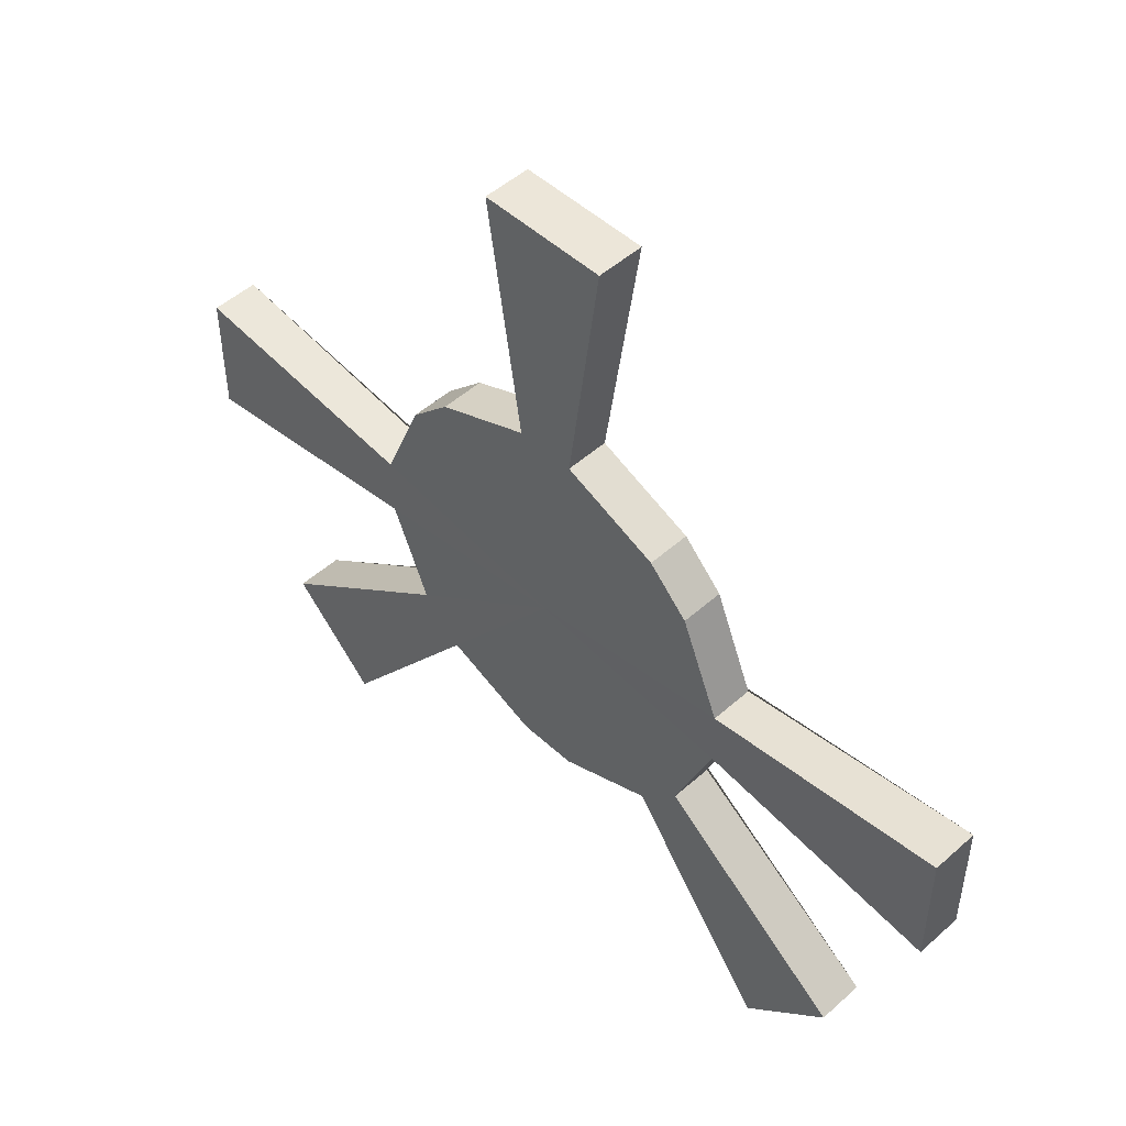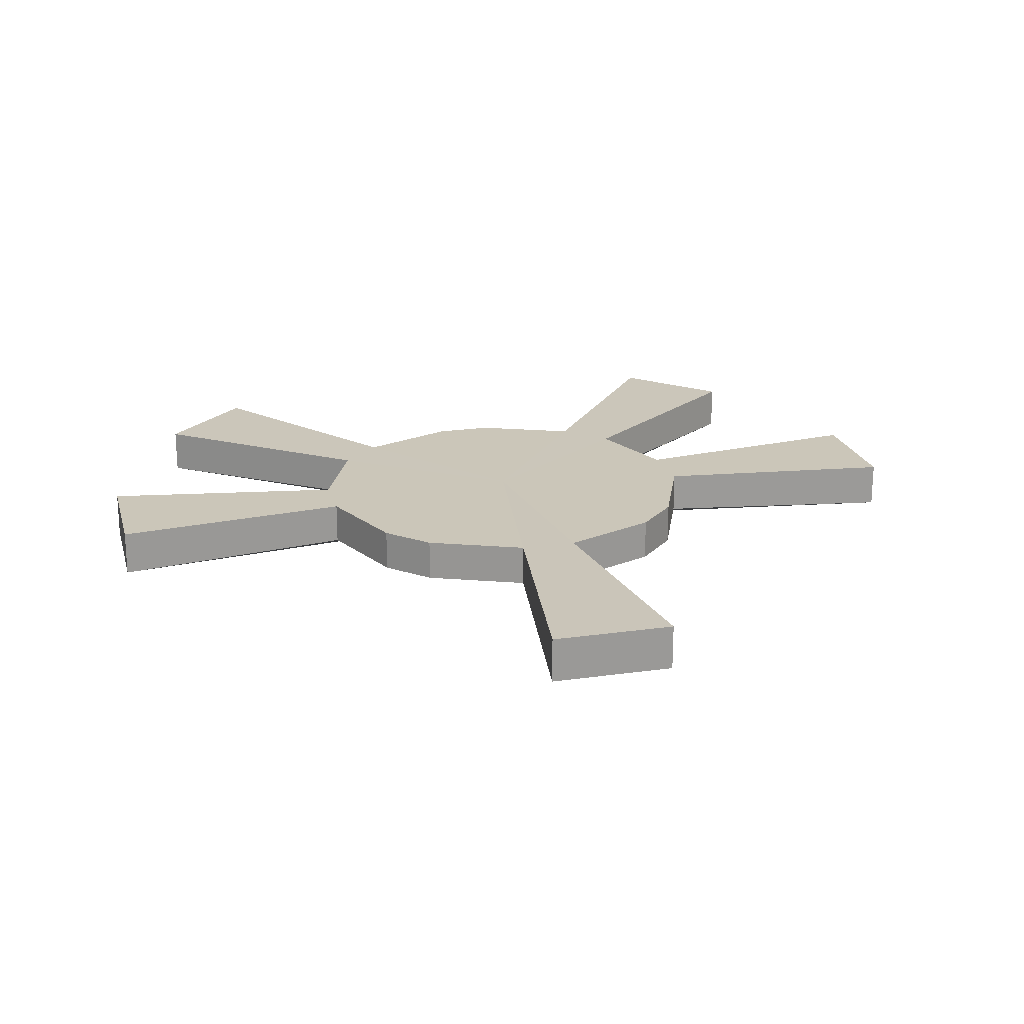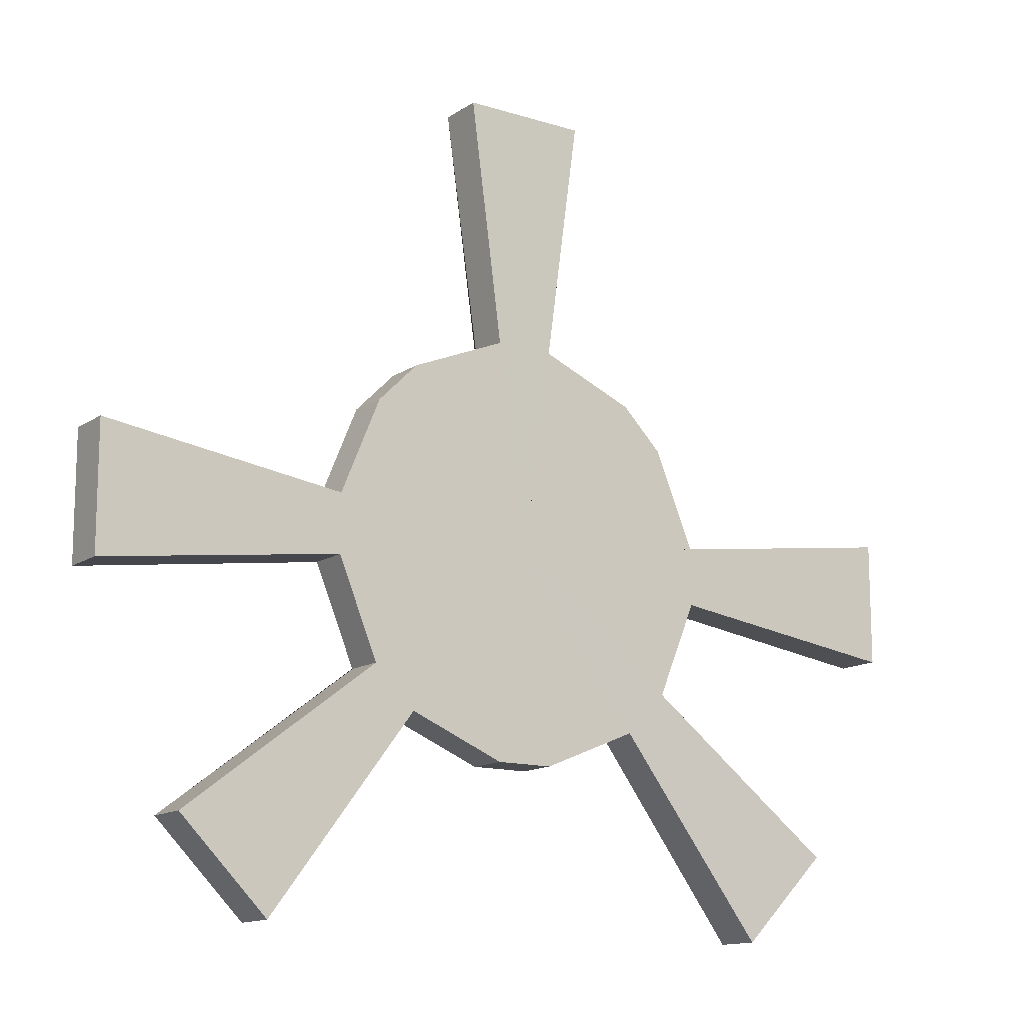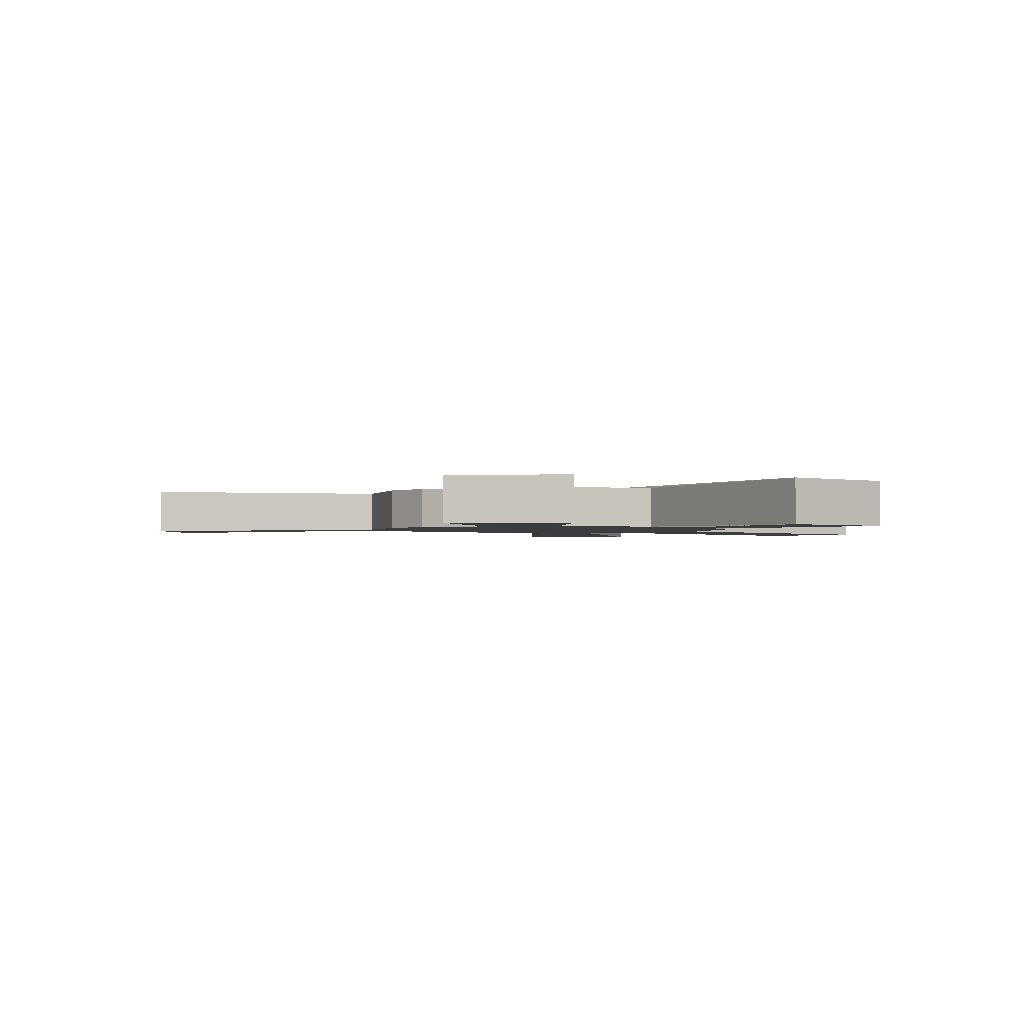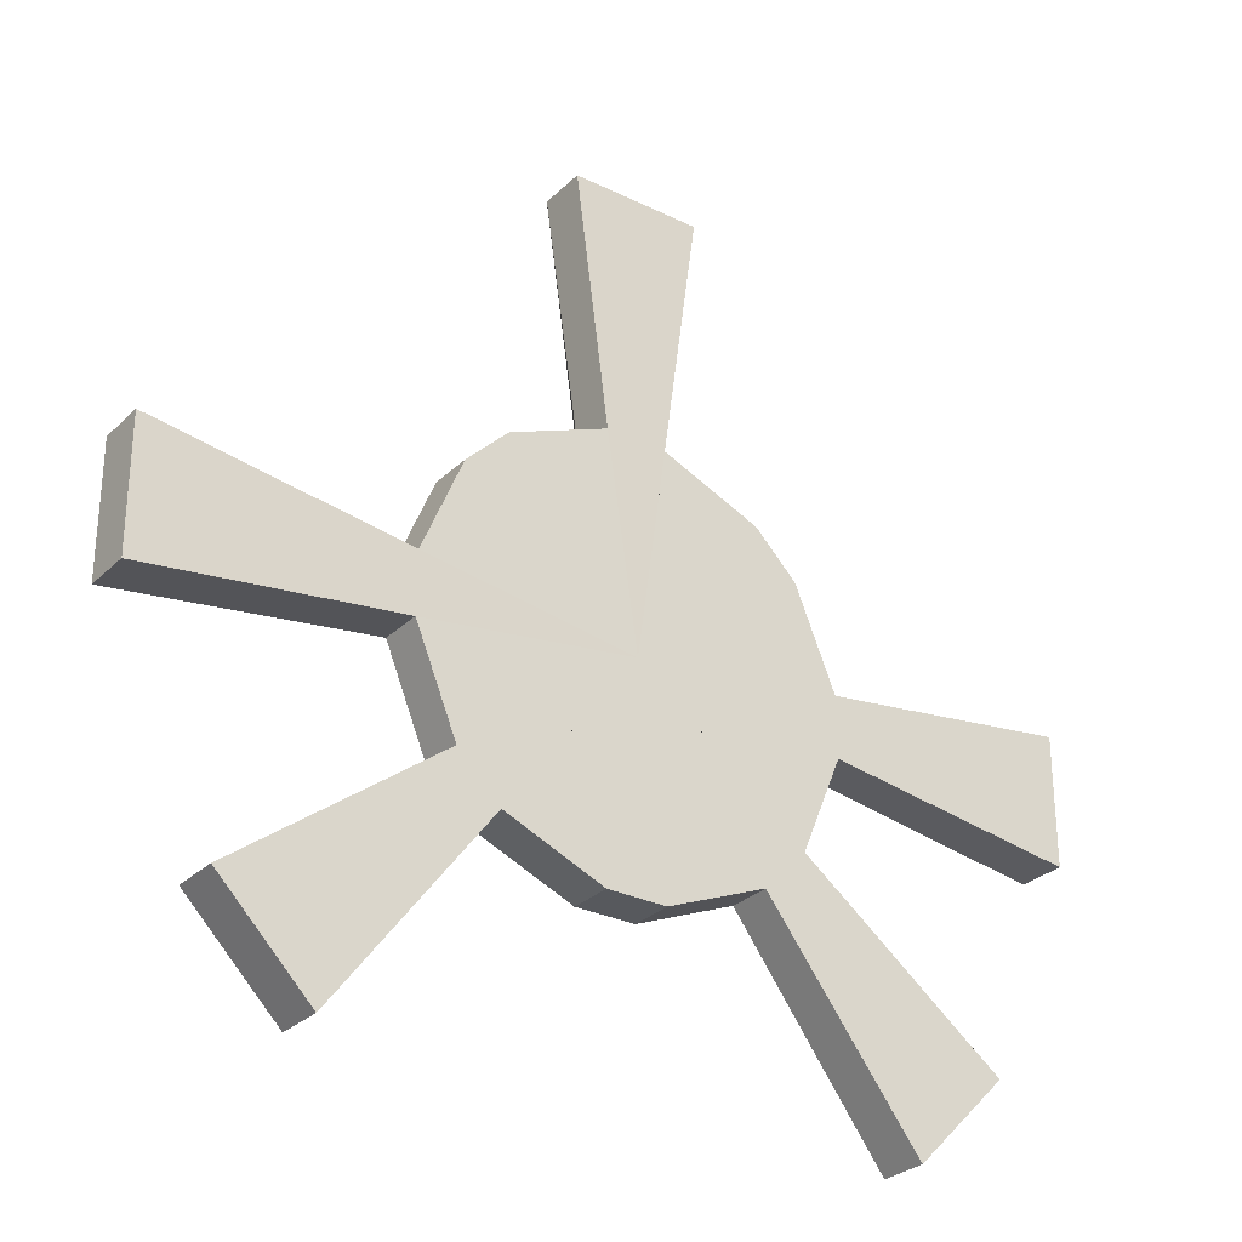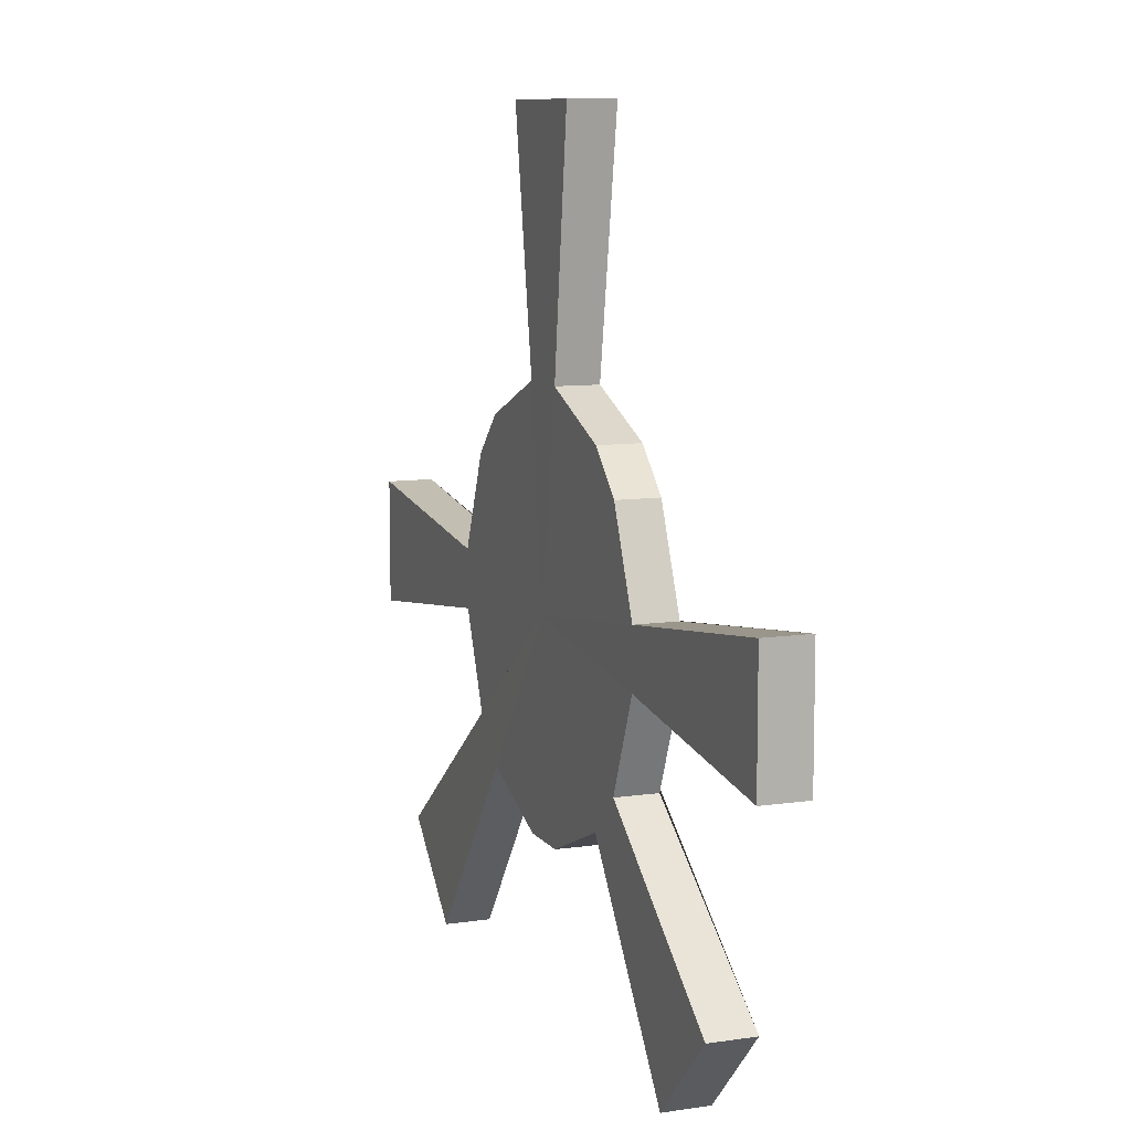
<metadata>
{"format":"obj","ext":"obj","renderer":"f3d","projection":"perspective","resolution":1024,"background":"white","views":[{"elev":49.6,"azim":-134.5,"up":"+Z"},{"elev":21.0,"azim":-14.3,"up":"+Y"},{"elev":-13.8,"azim":145.3,"up":"+Z"},{"elev":-1.6,"azim":96.0,"up":"+Y"},{"elev":-29.1,"azim":144.1,"up":"+Z"},{"elev":9.6,"azim":-111.0,"up":"+Z"}]}
</metadata>
<code>
o Cylinder
v -0.9807 -0.05 0.1369
v -0.9807 0.05 0.1369
v -0.9809 -0.05 -0.1362
v -0.9809 0.05 -0.1362
v -0.7904 -0.05 -0.5966
v -0.7904 0.05 -0.5966
v -0.5973 -0.05 -0.7898
v -0.5973 0.05 -0.7898
v 0.5966 -0.05 -0.7904
v 0.5966 0.05 -0.7904
v 0.7898 -0.05 -0.5973
v 0.7898 0.05 -0.5973
v 0.9807 -0.05 -0.1369
v 0.9807 0.05 -0.1369
v 0.9809 -0.05 0.1362
v 0.9809 0.05 0.1362
v 0.1369 -0.05 0.9807
v 0.1369 0.05 0.9807
v -0.1362 -0.05 0.9809
v -0.1362 0.05 0.9809
v -4e-06 0.05 -3e-06
v -4e-06 -0.05 -3e-06
v 0.06235 -0.04578 -0.449
v -0.06269 -0.04578 -0.449
v -0.2735 -0.04578 -0.3616
v -0.3618 -0.04578 -0.2731
v -0.449 -0.04578 -0.06236
v -0.449 -0.04578 0.06267
v -0.3616 -0.04578 0.2735
v -0.2731 -0.04578 0.3618
v -0.06235 -0.04578 0.449
v 0.06269 -0.04578 0.449
v 0.2735 -0.04578 0.3616
v 0.3618 -0.04578 0.2731
v 0.449 -0.04578 0.06236
v 0.449 -0.04578 -0.06267
v 0.3616 -0.04578 -0.2735
v 0.2731 -0.04578 -0.3618
v -0.3616 0.04578 0.2735
v -0.449 0.04578 0.06267
v -0.449 0.04578 -0.06236
v -0.3618 0.04578 -0.2731
v -0.2735 0.04578 -0.3616
v -0.06269 0.04578 -0.449
v 0.06235 0.04578 -0.449
v 0.2731 0.04578 -0.3618
v 0.3616 0.04578 -0.2735
v 0.449 0.04578 -0.06267
v 0.449 0.04578 0.06236
v 0.3618 0.04578 0.2731
v 0.2735 0.04578 0.3616
v 0.06269 0.04578 0.449
v -0.06235 0.04578 0.449
v -0.2731 0.04578 0.3618
v 0.6932 -0.05 -0.6939
v 0.4474 -0.05 -0.5928
v 0.5924 -0.05 -0.448
v 0.1974 -0.05 -0.1493
v 0.1491 -0.05 -0.1976
v 0.7254 -0.05 -0.6617
v 0.7576 -0.05 -0.6295
v 0.4971 -0.05 -0.6586
v 0.5469 -0.05 -0.7245
v 0.6582 -0.05 -0.4978
v 0.724 -0.05 -0.5476
v 0.2633 -0.05 -0.1991
v 0.3291 -0.05 -0.2489
v 0.1989 -0.05 -0.2635
v 0.2486 -0.05 -0.3293
v 0.6288 -0.05 -0.7582
v 0.661 -0.05 -0.726
v 0.348 -0.05 -0.461
v 0.3977 -0.05 -0.5269
v 0.4607 -0.05 -0.3484
v 0.5265 -0.05 -0.3982
v 0.06581 -0.05 -0.04978
v 0.1316 -0.05 -0.09956
v 0.04971 -0.05 -0.06587
v 0.09943 -0.05 -0.1317
f 31 53 54 30
f 1 2 4 3
f 29 39 40 28
f 5 6 8 7
f 27 41 42 26
f 25 43 44 24
f 9 10 12 11 61 60 55 71 70
f 23 45 46 38
f 13 14 16 15
f 37 47 48 36
f 35 49 50 34
f 15 16 49 35
f 17 18 20 19
f 33 51 52 32
f 11 12 47 37 74 75 57 64 65
f 6 42 21 43 8
f 7 8 43 25
f 21 49 16 14 48
f 2 40 21 41 4
f 3 4 41 27
f 20 18 52 21 53
f 21 47 12 10 46
f 31 19 20 53
f 11 65 64 57 75 74 37 67 66 58 77 76 22 78 79 59 68 69 38 72 73 56 62 63 9 70 71 55 60 61
f 1 28 40 2
f 15 35 22 36 13
f 5 26 42 6
f 1 3 27 22 28
f 9 63 62 56 73 72 38 46 10
f 13 36 48 14
f 5 7 25 22 26
f 17 32 52 18
f 17 19 31 22 32
f 40 39 54 53 52 51 50 49 48 47 46 45 44 43 42 41
f 24 23 38 37 36 35 34 33 32 31 30 29 28 27 26 25
f 24 44 45 23
f 34 50 51 33
f 30 54 39 29

</code>
